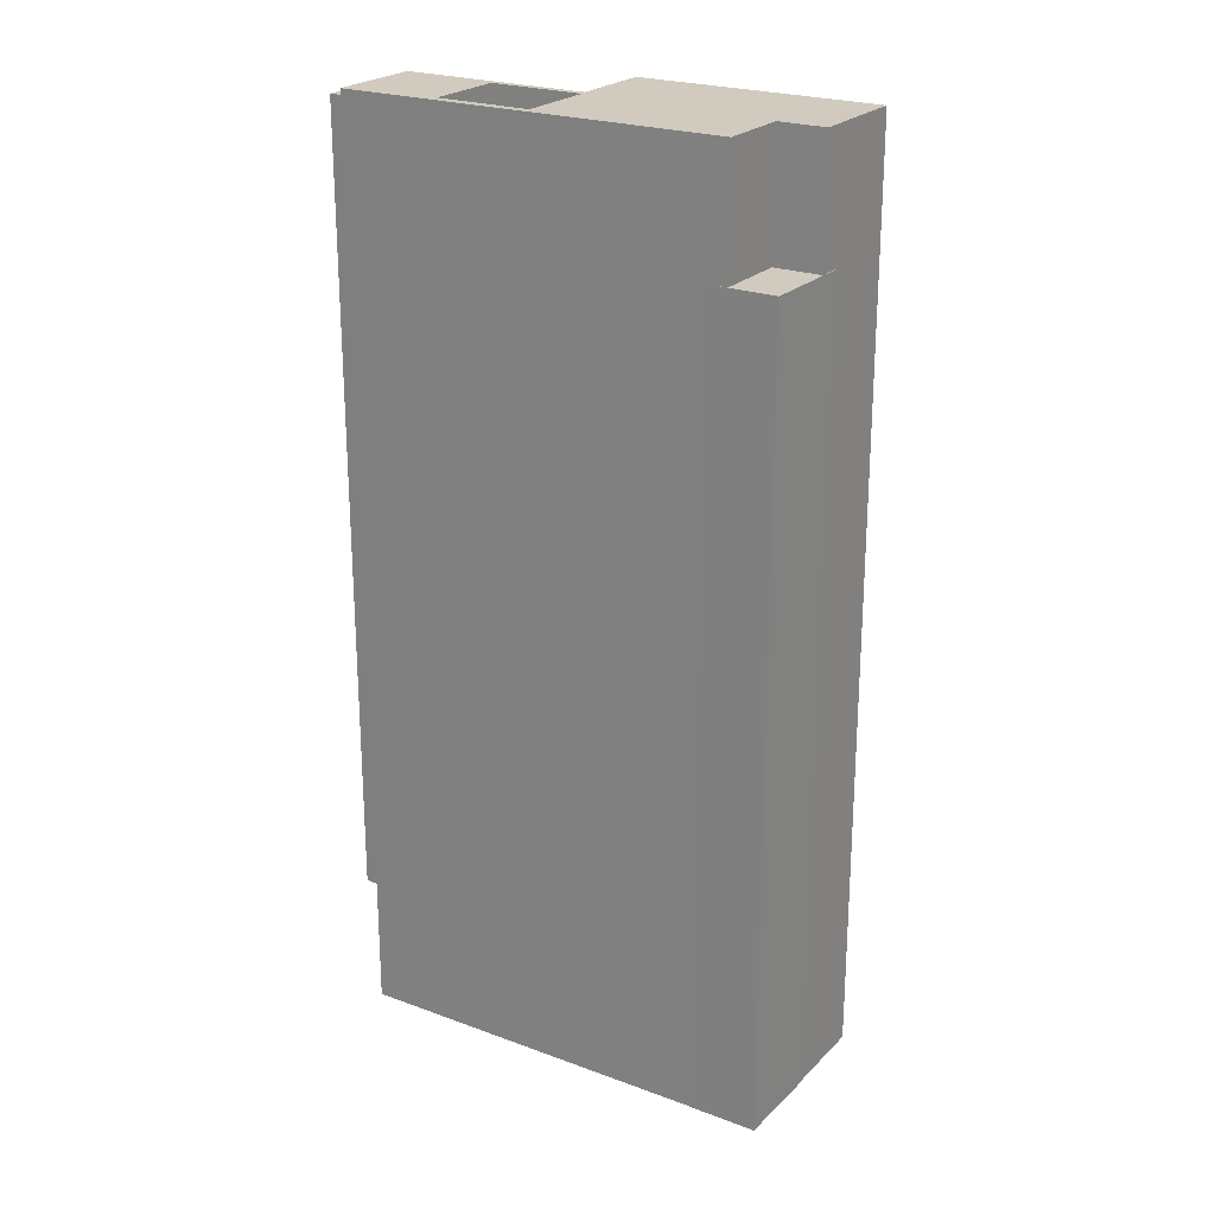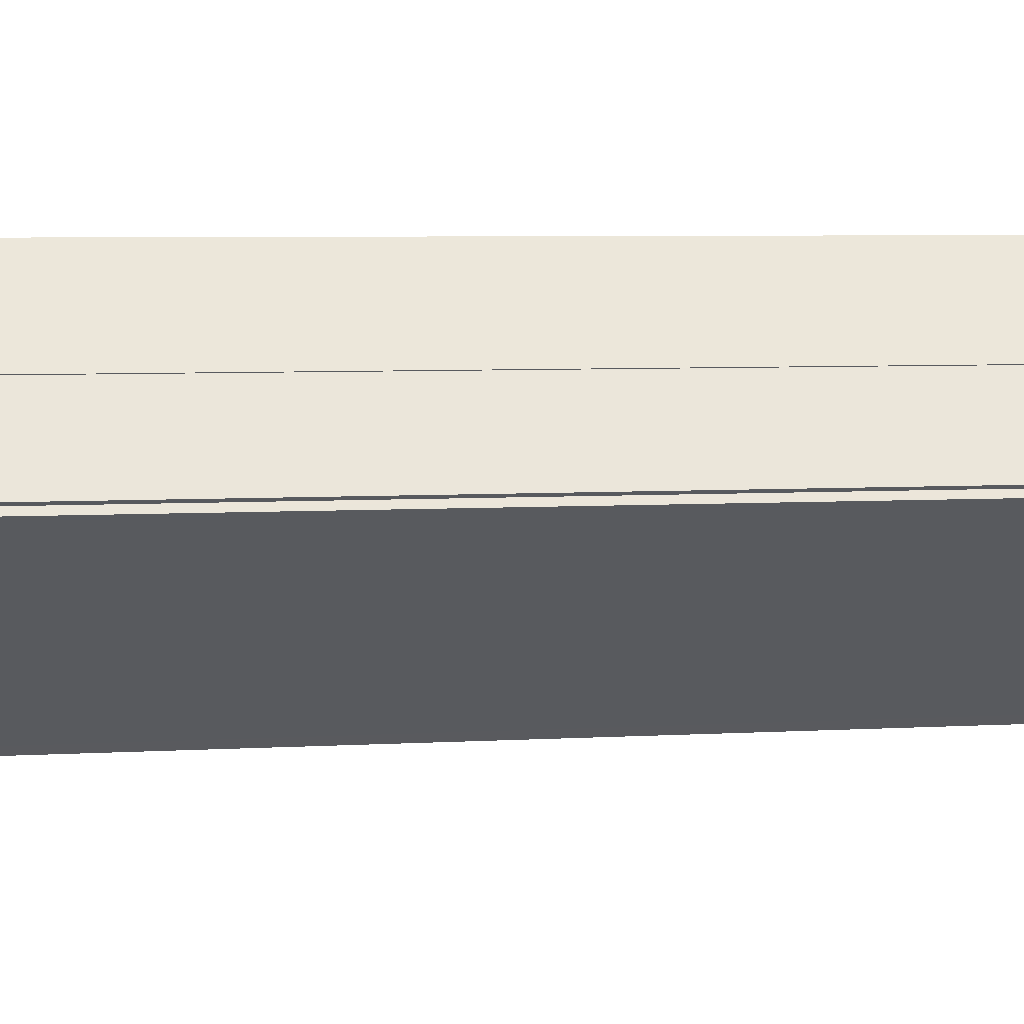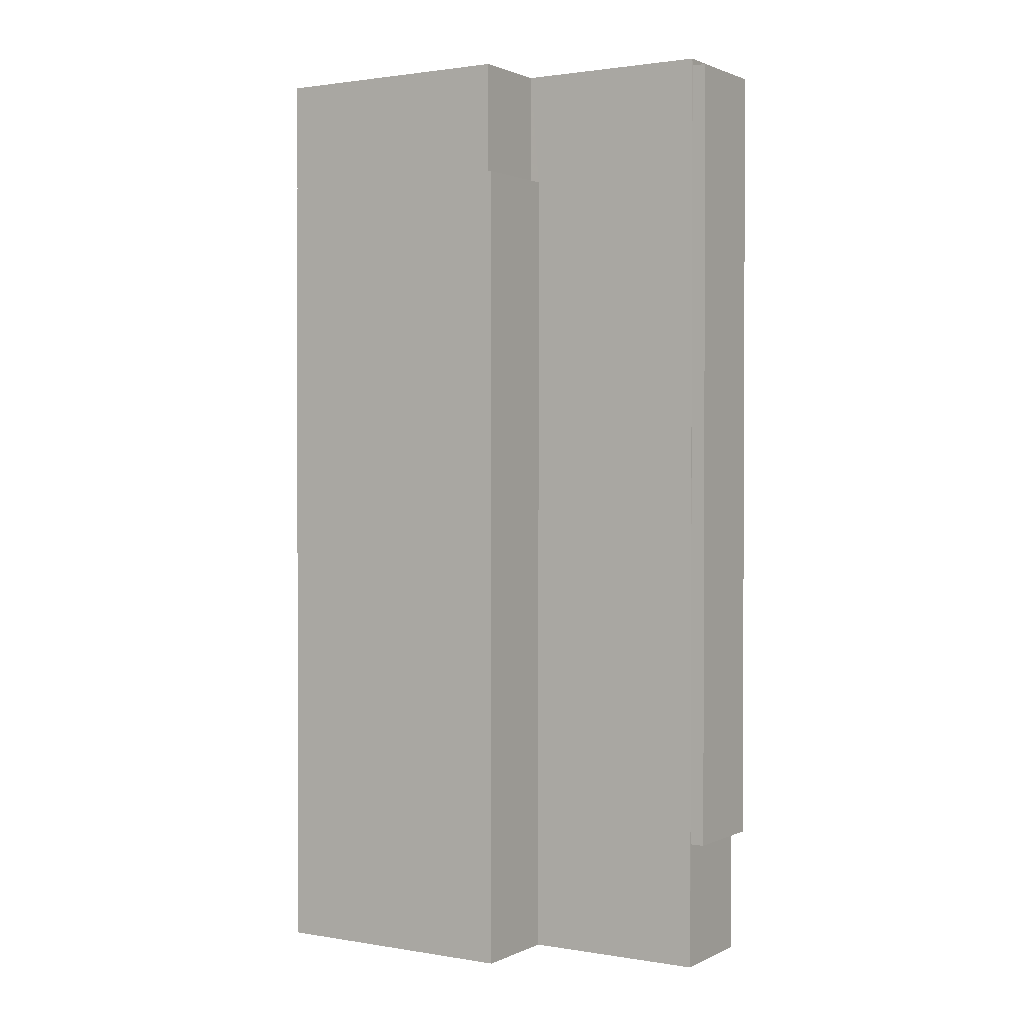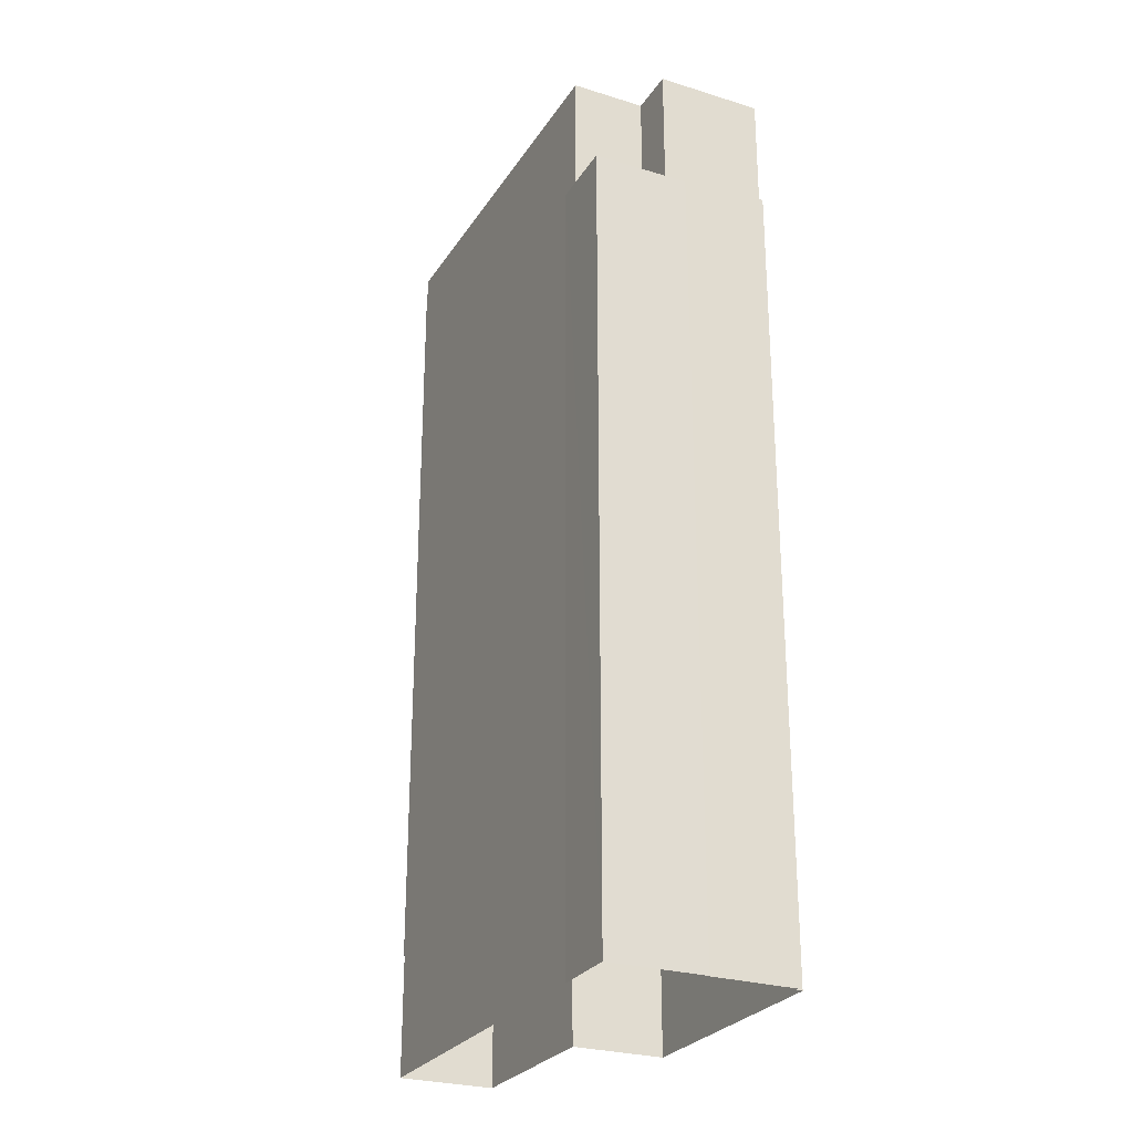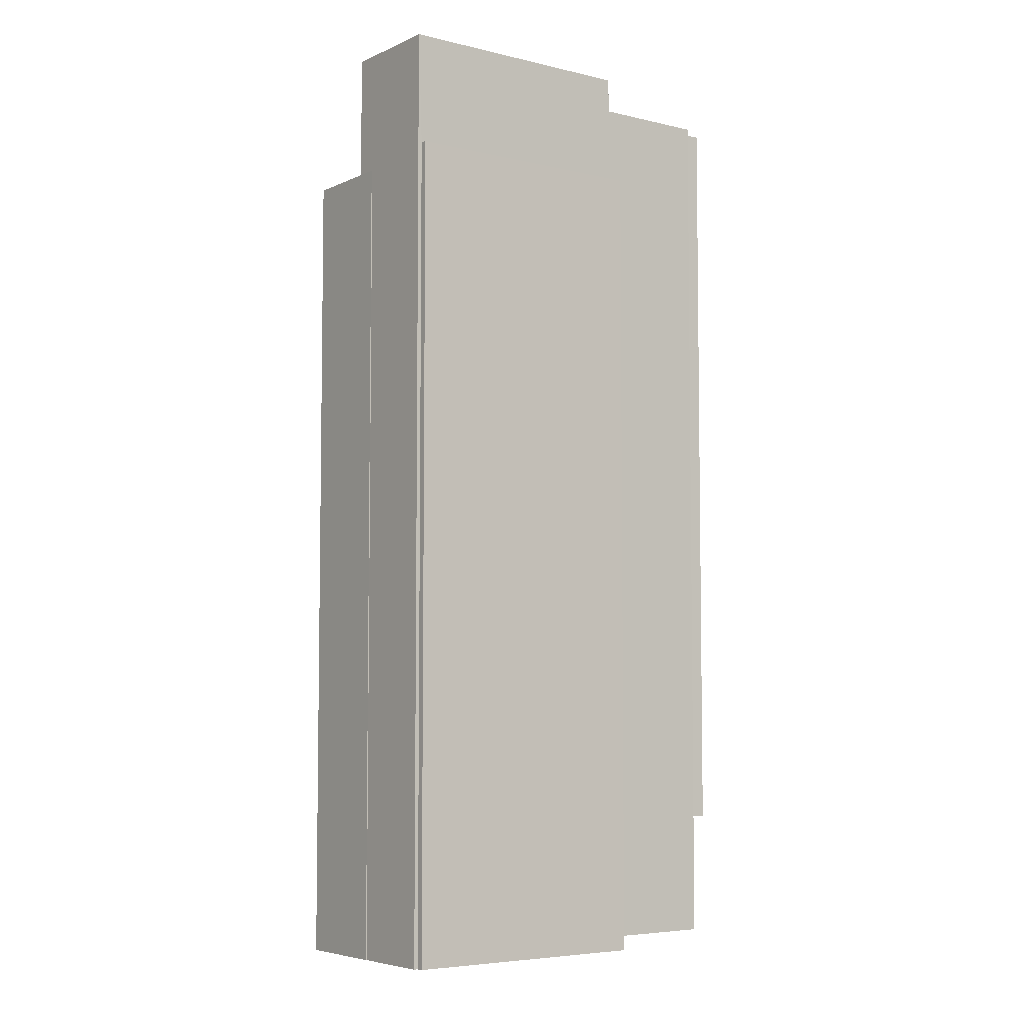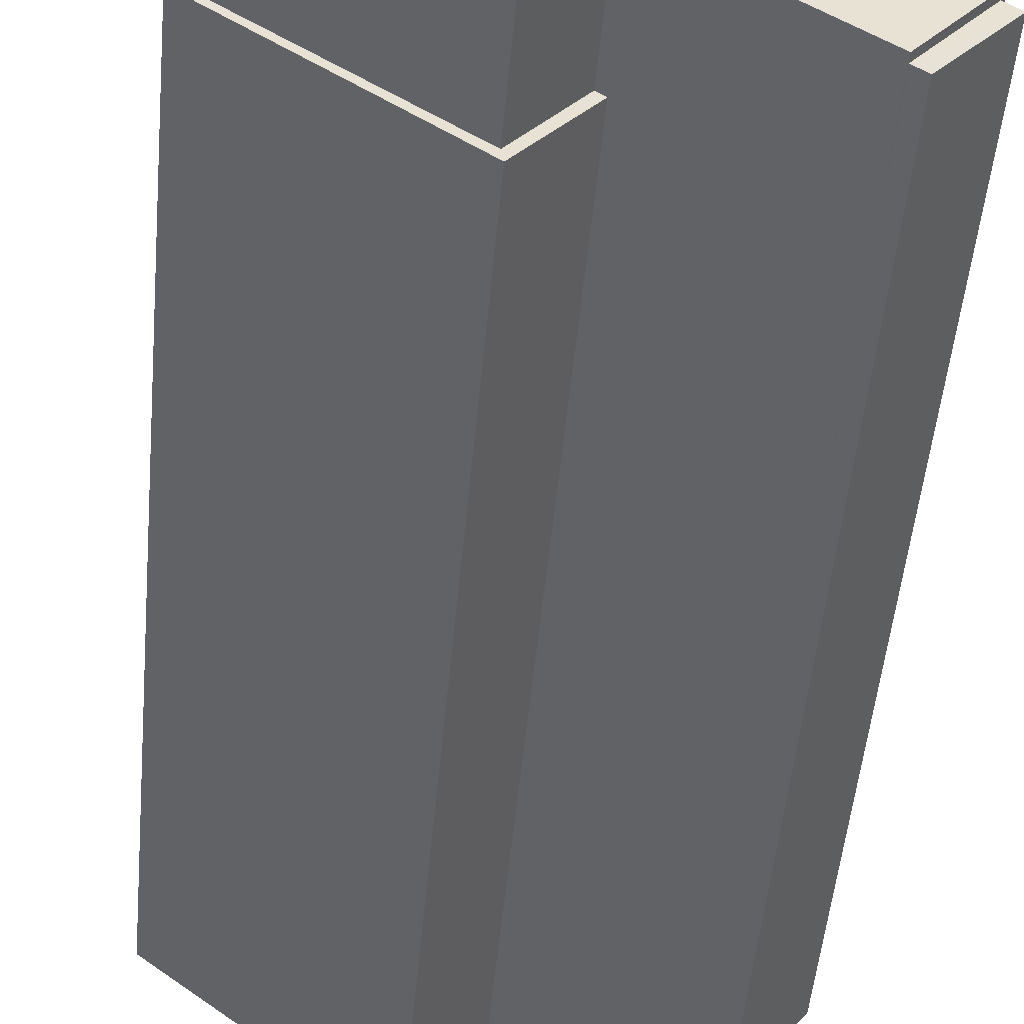
<metadata>
{"format":"obj","ext":"obj","renderer":"f3d","projection":"perspective","resolution":1024,"background":"white","views":[{"elev":23.3,"azim":174.0,"up":"+Z"},{"elev":5.6,"azim":-100.7,"up":"+Y"},{"elev":1.4,"azim":-6.6,"up":"+Z"},{"elev":-26.8,"azim":-154.0,"up":"+Z"},{"elev":-5.5,"azim":-74.7,"up":"+Z"},{"elev":-50.6,"azim":-5.2,"up":"+Y"}]}
</metadata>
<code>
v -5858 -3.654e+04 2.314
v -5866 -3.654e+04 2.317
v -5855 -3.654e+04 2.315
v -5874 -3.652e+04 2.322
v -5871 -3.653e+04 2.321
v -5871 -3.653e+04 2.321
v -5878 -3.653e+04 2.321
v -5877 -3.653e+04 2.321
v -5880 -3.653e+04 2.321
v -5869 -3.654e+04 2.316
v -5881 -3.653e+04 2.321
v -5880 -3.653e+04 2.321
v -5858 -3.654e+04 9.506
v -5854 -3.654e+04 9.507
v -5857 -3.654e+04 9.506
v -5855 -3.654e+04 9.507
v -5866 -3.654e+04 48.59
v -5869 -3.654e+04 48.59
v -5869 -3.654e+04 48.59
v -5881 -3.653e+04 48.59
v -5866 -3.654e+04 48.59
v -5880 -3.653e+04 48.59
v -5866 -3.654e+04 48.59
v -5866 -3.654e+04 48.59
v -5866 -3.654e+04 48.59
v -5866 -3.654e+04 48.59
v -5855 -3.654e+04 54.91
v -5859 -3.654e+04 54.91
v -5858 -3.654e+04 54.91
v -5862 -3.654e+04 54.91
v -5866 -3.654e+04 54.91
v -5866 -3.654e+04 54.91
v -5880 -3.653e+04 54.91
v -5869 -3.654e+04 54.91
v -5875 -3.653e+04 54.91
v -5877 -3.653e+04 54.91
v -5863 -3.653e+04 54.91
v -5872 -3.653e+04 54.91
v -5878 -3.653e+04 48
v -5877 -3.653e+04 48
v -5874 -3.652e+04 48
v -5872 -3.653e+04 48
v -5871 -3.653e+04 48
v -5877 -3.653e+04 48
v -5871 -3.653e+04 48
v -5875 -3.653e+04 48
v -5854 -3.654e+04 54.51
v -5855 -3.654e+04 54.51
v -5858 -3.654e+04 54.51
v -5857 -3.654e+04 54.51
v -5866 -3.654e+04 48.28
v -5862 -3.654e+04 48.28
v -5866 -3.654e+04 48.28
v -5866 -3.654e+04 48.28
v -5863 -3.653e+04 48.29
v -5859 -3.654e+04 48.28
v -5855 -3.654e+04 54.51
v -5855 -3.654e+04 9.507
f 1 2 3
f 4 5 6
f 7 4 8
f 9 2 10
f 9 10 11
f 6 3 2
f 12 8 9
f 4 6 8
f 8 2 9
f 6 2 8
f 13 14 15
f 13 16 14
f 17 18 19
f 19 18 20
f 17 21 18
f 20 18 22
f 23 24 25
f 26 23 25
f 27 28 29
f 30 31 29
f 30 32 31
f 28 30 29
f 33 34 35
f 33 35 36
f 37 28 27
f 37 27 38
f 35 37 38
f 34 31 35
f 35 31 32
f 35 32 37
f 39 40 41
f 41 42 43
f 44 40 39
f 43 42 45
f 42 40 46
f 41 40 42
f 47 48 49
f 50 47 49
f 51 52 53
f 54 53 55
f 55 53 56
f 53 52 56
f 2 17 19
f 10 2 19
f 19 11 10
f 19 20 11
f 9 11 20
f 22 9 20
f 54 26 25
f 53 54 25
f 53 25 24
f 51 53 24
f 17 29 31
f 31 21 17
f 1 29 17
f 2 1 17
f 18 34 22
f 9 22 12
f 12 22 33
f 22 34 33
f 36 44 33
f 33 44 12
f 36 40 44
f 12 44 8
f 45 42 38
f 38 27 57
f 58 6 45
f 58 3 6
f 58 45 57
f 57 45 38
f 1 3 16
f 1 13 29
f 29 48 27
f 3 58 16
f 48 57 27
f 49 48 29
f 13 49 29
f 1 16 13
f 21 31 34
f 18 21 34
f 24 30 52
f 52 51 24
f 32 30 24
f 23 32 24
f 40 36 35
f 46 40 35
f 56 30 28
f 56 52 30
f 42 35 38
f 42 46 35
f 55 28 37
f 55 56 28
f 32 23 26
f 32 26 37
f 26 55 37
f 26 54 55
f 48 58 57
f 48 16 58
f 8 39 7
f 8 44 39
f 39 41 4
f 7 39 4
f 4 43 5
f 4 41 43
f 45 5 43
f 45 6 5
f 16 47 14
f 16 48 47
f 14 47 50
f 15 14 50
f 13 15 50
f 49 13 50

</code>
